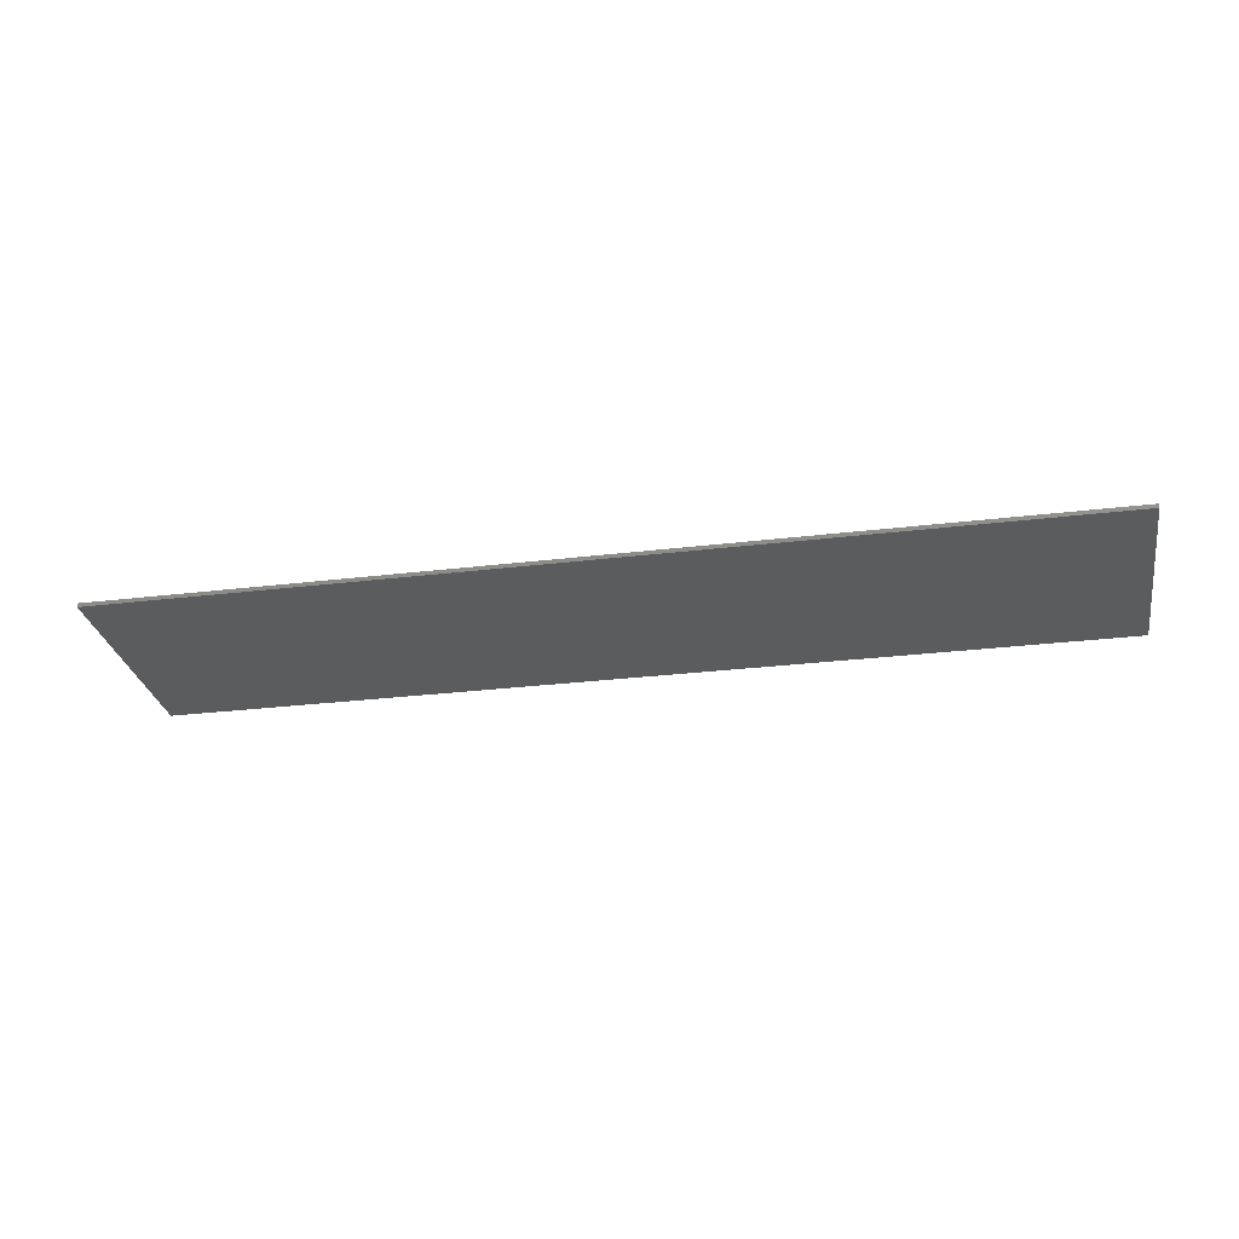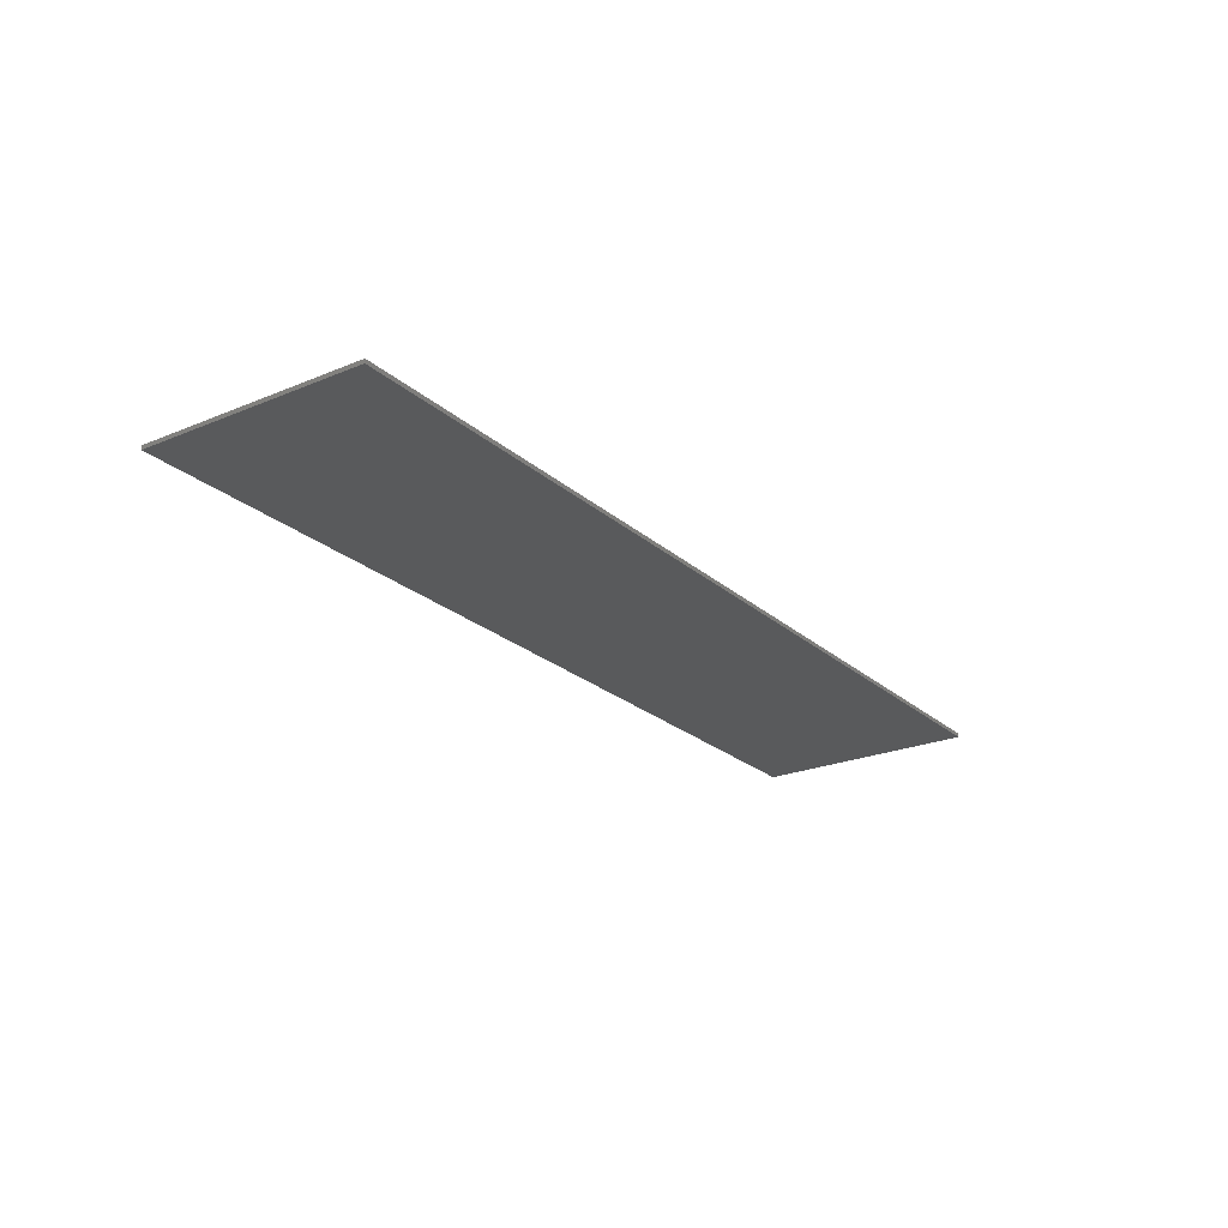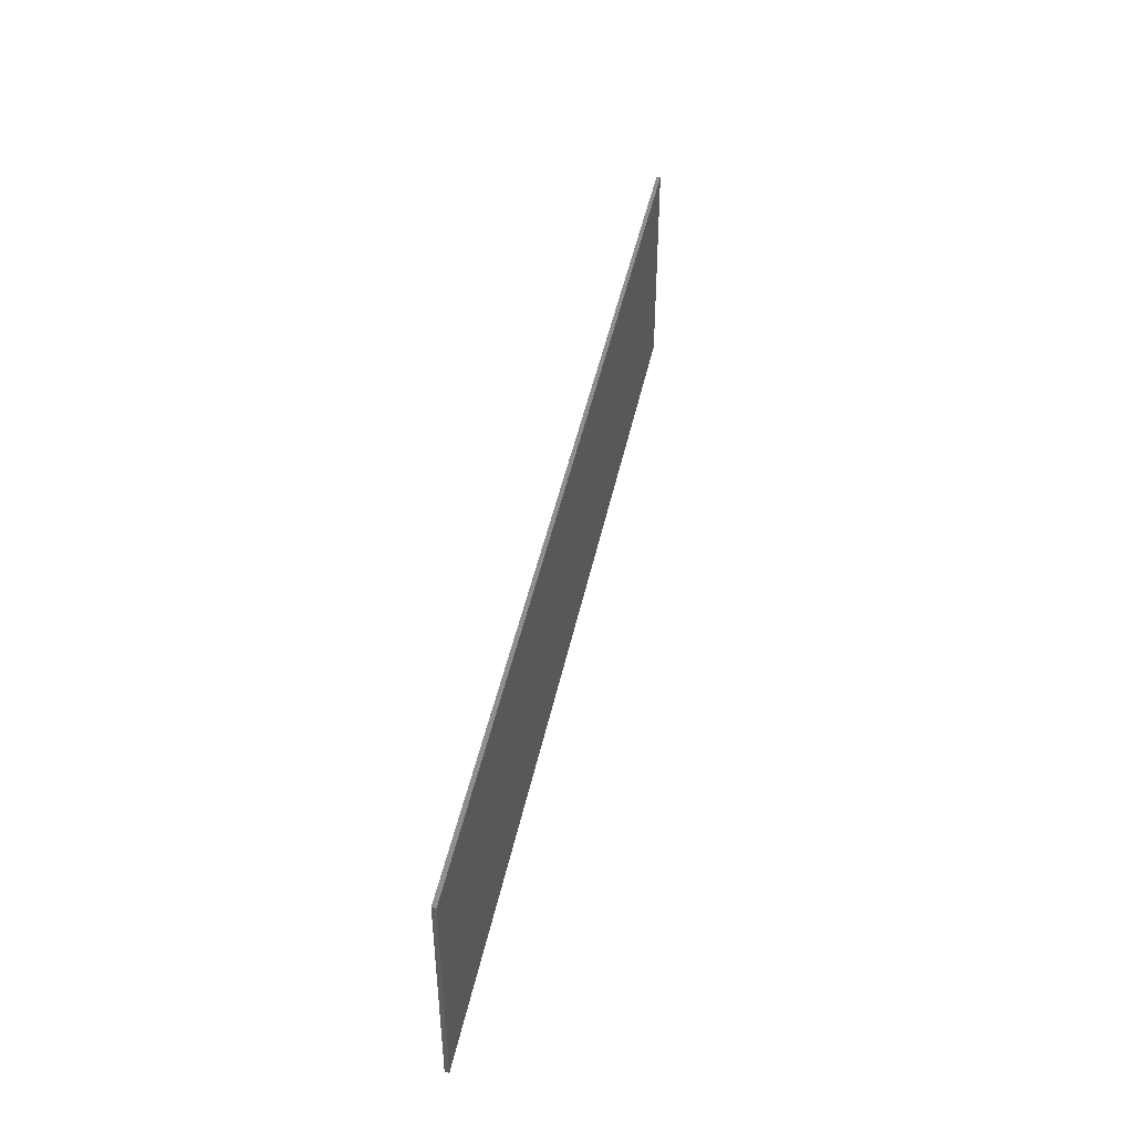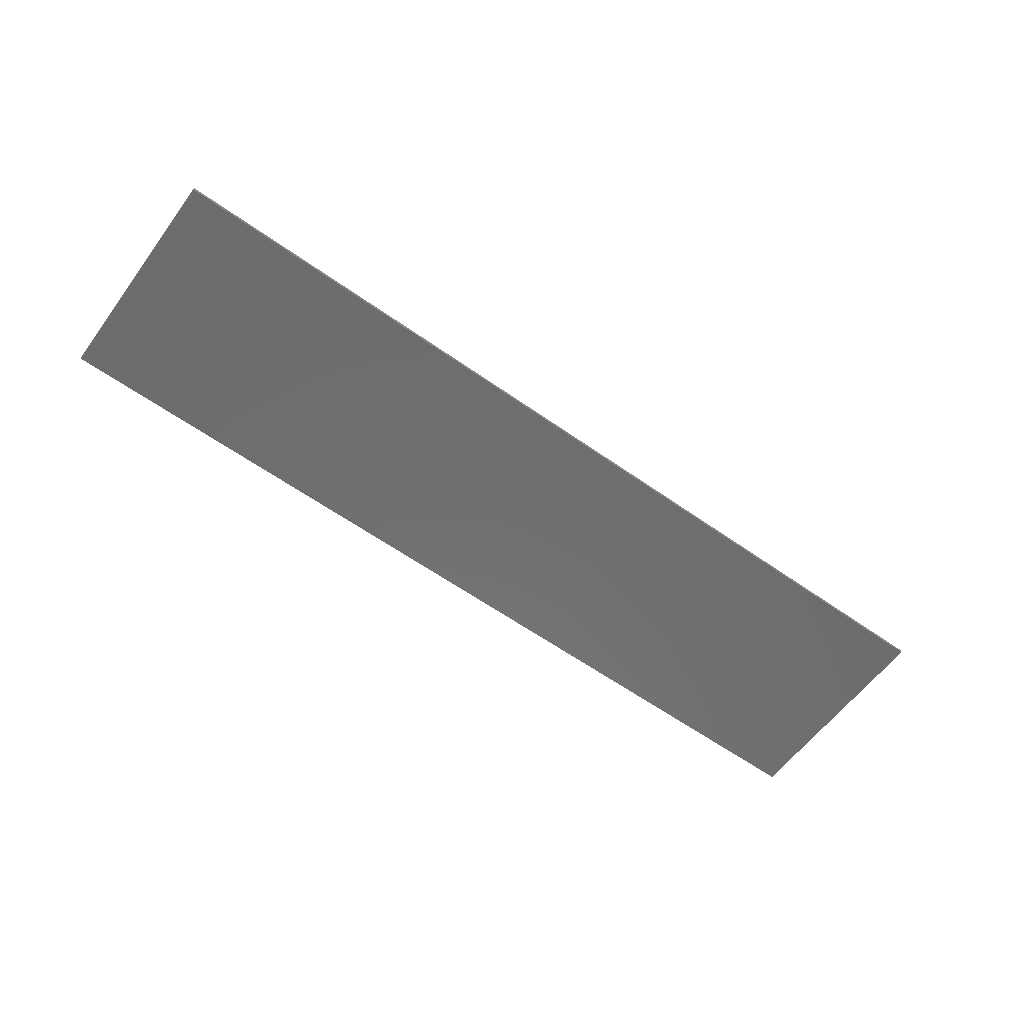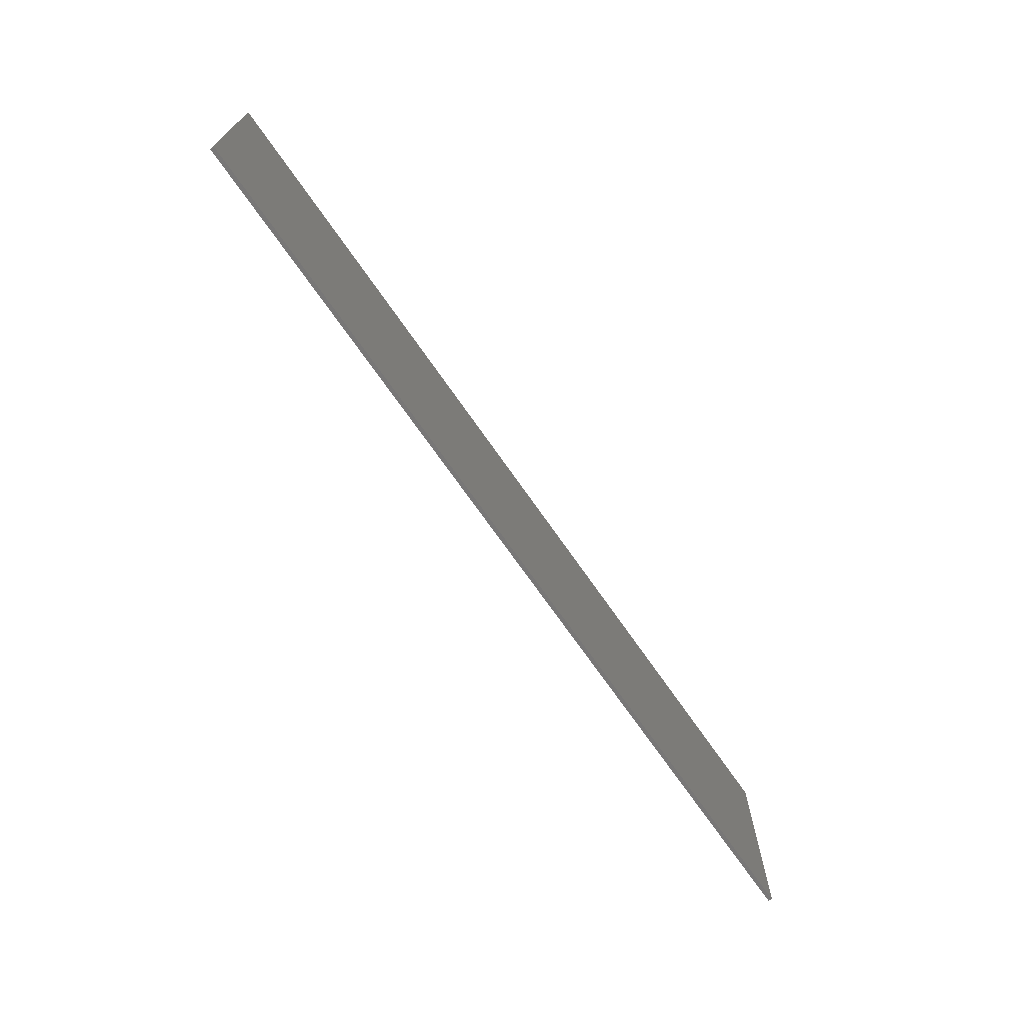
<metadata>
{"format":"stl","ext":"stl","renderer":"f3d","projection":"perspective","resolution":1024,"background":"white","views":[{"elev":-28.3,"azim":10.4,"up":"+Y"},{"elev":-23.5,"azim":125.0,"up":"+Y"},{"elev":45.3,"azim":101.8,"up":"+Z"},{"elev":-59.2,"azim":143.8,"up":"+Y"},{"elev":-70.1,"azim":-55.3,"up":"+Z"}]}
</metadata>
<code>
# stl→obj: 145 verts, 262 faces
v -7.849 -0.1 0.84
v -7.849 -0.1 0.24
v -7.751 -0.1 0.2452
v -7.654 -0.1 0.2605
v -7.561 -0.1 0.2857
v -7.473 -0.1 0.3204
v -7.391 -0.1 0.364
v -7.317 -0.1 0.4157
v -7.252 -0.1 0.4747
v -7.197 -0.1 0.54
v -7.154 -0.1 0.6104
v -7.122 -0.1 0.6847
v -7.103 -0.1 0.7617
v -7.096 -0.1 0.84
v -7.103 -0.1 0.9183
v -7.122 -0.1 0.9953
v -7.154 -0.1 1.07
v -7.197 -0.1 1.14
v -7.252 -0.1 1.205
v -7.317 -0.1 1.264
v -7.391 -0.1 1.316
v -7.473 -0.1 1.36
v -7.561 -0.1 1.394
v -7.654 -0.1 1.419
v -7.751 -0.1 1.435
v -7.849 -0.1 1.44
v -6.458 -0.1 1.253
v -6.344 -0.1 0.84
v -6.785 -0.1 1.604
v -7.273 -0.1 1.838
v -7.849 -0.1 1.92
v -7.273 -0.1 -0.1578
v -7.849 -0.1 -0.24
v -6.785 -0.1 0.0763
v -6.458 -0.1 0.4267
v -9.52 -0.1 1.92
v -8.821 -0.1 1.44
v -8.821 -0.1 0.24
v -8.821 -0.1 -0.24
v -9.52 -0.1 -1.92
v -8.821 -0.1 -1.92
v -4.408 -0.1 -1.92
v -4.408 -0.1 -1.44
v -4.901 -0.1 -1.328
v -5.149 -0.1 -1.773
v -5.317 -0.1 -1.014
v -5.776 -0.1 -1.357
v -5.599 -0.1 -0.5496
v -6.196 -0.1 -0.7352
v -5.698 -0.1 0
v -6.343 -0.1 0
v -5.599 -0.1 0.5496
v -6.196 -0.1 0.7352
v -5.317 -0.1 1.014
v -5.776 -0.1 1.357
v -4.901 -0.1 1.328
v -5.149 -0.1 1.773
v -4.408 -0.1 1.44
v -4.408 -0.1 1.92
v -3.916 -0.1 1.328
v -3.668 -0.1 1.773
v -3.5 -0.1 1.014
v -3.04 -0.1 1.357
v -3.218 -0.1 0.5496
v -2.621 -0.1 0.7352
v -3.119 -0.1 0
v -2.474 -0.1 0
v -3.218 -0.1 -0.5496
v -2.621 -0.1 -0.7352
v -3.5 -0.1 -1.014
v -3.04 -0.1 -1.357
v -3.916 -0.1 -1.328
v -3.668 -0.1 -1.773
v -1.344 -0.1 1.92
v -2.043 -0.1 1.92
v -2.043 -0.1 -1.92
v -1.344 -0.1 -1.44
v 0.896 -0.1 -1.92
v 0.896 -0.1 -1.44
v 1.398 -0.1 1.92
v 1.398 -0.1 -1.92
v 2.043 -0.1 -1.92
v 2.043 -0.1 1.92
v 4.408 -0.1 1.92
v 4.408 -0.1 1.44
v 4.9 -0.1 1.33
v 5.149 -0.1 1.773
v 5.317 -0.1 1.014
v 5.776 -0.1 1.357
v 5.454 -0.1 0.8
v 6.152 -0.1 0.8
v 5.776 -0.1 -1.357
v 6.152 -0.1 -0.8
v 5.454 -0.1 -0.8
v 5.317 -0.1 -1.014
v 4.901 -0.1 -1.328
v 5.149 -0.1 -1.773
v 4.408 -0.1 -1.44
v 4.408 -0.1 -1.92
v 3.916 -0.1 -1.328
v 3.668 -0.1 -1.773
v 3.5 -0.1 -1.014
v 3.04 -0.1 -1.357
v 3.218 -0.1 -0.5496
v 2.621 -0.1 -0.7352
v 3.119 -0.1 0
v 2.474 -0.1 0
v 3.218 -0.1 0.5496
v 2.621 -0.1 0.7352
v 3.5 -0.1 1.014
v 3.04 -0.1 1.357
v 3.916 -0.1 1.328
v 3.668 -0.1 1.773
v 7.419 -0.1 -1.44
v 6.774 -0.1 -1.92
v 9.52 -0.1 -1.92
v 9.52 -0.1 -1.44
v 6.774 -0.1 1.92
v 7.419 -0.1 1.44
v 9.52 -0.1 1.44
v 9.52 -0.1 1.92
v 7.419 -0.1 0.24
v 7.419 -0.1 -0.24
v 9.52 -0.1 -0.24
v 9.52 -0.1 0.24
v 6.774 -0.1 0
v -6.456 -0.1 -0.32
v -6.344 -0.1 1.92
v -9.52 -0.1 -2
v -4.408 -0.1 0
v 4.408 -0.1 0
v 5.599 -0.1 -0.5496
v 5.698 -0.1 0
v 5.599 -0.1 0.5496
v 9.52 -0.1 2
v -9.52 -0.1 2
v 9.52 -0.1 -2
v 11.6 0 2.8
v 11.6 0 -2.8
v -11.6 0 -2.8
v -11.6 0 2.8
v -11.6 -0.1 2.8
v 11.6 -0.1 2.8
v -11.6 -0.1 -2.8
v 11.6 -0.1 -2.8
f 1 2 3
f 1 3 4
f 1 4 5
f 1 5 6
f 1 6 7
f 1 7 8
f 1 8 9
f 1 9 10
f 1 10 11
f 1 11 12
f 1 12 13
f 1 13 14
f 1 14 15
f 1 15 16
f 1 16 17
f 1 17 18
f 1 18 19
f 1 19 20
f 1 20 21
f 1 21 22
f 1 22 23
f 1 23 24
f 1 24 25
f 1 25 26
f 27 17 14
f 14 28 27
f 29 20 17
f 17 27 29
f 30 23 20
f 20 29 30
f 31 26 23
f 23 30 31
f 32 5 2
f 2 33 32
f 34 8 5
f 5 32 34
f 35 11 8
f 8 34 35
f 28 14 11
f 11 35 28
f 36 37 26
f 26 31 36
f 38 39 33
f 33 2 38
f 38 36 40
f 40 39 38
f 39 40 41
f 36 38 37
f 42 43 44
f 44 45 42
f 45 44 46
f 46 47 45
f 47 46 48
f 48 49 47
f 49 48 50
f 50 51 49
f 51 50 52
f 52 53 51
f 53 52 54
f 54 55 53
f 55 54 56
f 56 57 55
f 57 56 58
f 58 59 57
f 59 58 60
f 60 61 59
f 61 60 62
f 62 63 61
f 63 62 64
f 64 65 63
f 65 64 66
f 66 67 65
f 67 66 68
f 68 69 67
f 69 68 70
f 70 71 69
f 71 70 72
f 72 73 71
f 73 72 43
f 43 42 73
f 74 75 76
f 76 77 74
f 77 76 78
f 78 79 77
f 80 81 82
f 82 83 80
f 84 85 86
f 86 87 84
f 87 86 88
f 88 89 87
f 89 88 90
f 90 91 89
f 92 93 94
f 94 95 92
f 92 95 96
f 96 97 92
f 97 96 98
f 98 99 97
f 99 98 100
f 100 101 99
f 101 100 102
f 102 103 101
f 103 102 104
f 104 105 103
f 105 104 106
f 106 107 105
f 107 106 108
f 108 109 107
f 109 108 110
f 110 111 109
f 111 110 112
f 112 113 111
f 113 112 85
f 85 84 113
f 114 115 116
f 116 117 114
f 118 119 120
f 120 121 118
f 122 123 124
f 124 125 122
f 126 115 114
f 114 123 126
f 122 126 123
f 126 122 119
f 119 118 126
f 127 32 33
f 33 41 127
f 34 32 127
f 35 34 127
f 127 51 35
f 128 27 28
f 28 53 128
f 128 29 27
f 128 30 29
f 128 31 30
f 73 42 76
f 71 73 76
f 69 71 76
f 67 69 76
f 76 75 67
f 75 65 67
f 75 63 65
f 75 61 63
f 75 59 61
f 59 128 57
f 128 55 57
f 128 53 55
f 49 41 47
f 47 41 45
f 42 45 41
f 41 129 42
f 130 58 56
f 56 54 130
f 130 54 52
f 52 50 130
f 130 50 48
f 48 46 130
f 130 46 44
f 44 43 130
f 130 43 72
f 72 70 130
f 130 70 68
f 68 66 130
f 130 66 64
f 64 62 130
f 130 62 60
f 60 58 130
f 74 77 79
f 79 80 74
f 97 99 115
f 92 97 115
f 93 92 115
f 115 126 93
f 91 126 118
f 118 89 91
f 118 87 89
f 118 84 87
f 84 83 113
f 83 111 113
f 83 109 111
f 107 109 83
f 83 82 107
f 107 82 105
f 105 82 103
f 103 82 101
f 101 82 99
f 131 98 96
f 96 95 131
f 131 132 133
f 133 134 131
f 131 88 86
f 86 85 131
f 131 85 112
f 112 110 131
f 131 110 108
f 108 106 131
f 131 106 104
f 104 102 131
f 131 102 100
f 100 98 131
f 91 90 134
f 132 94 93
f 91 134 133
f 133 126 91
f 119 122 125
f 125 120 119
f 123 114 117
f 117 124 123
f 131 95 94
f 94 132 131
f 131 134 90
f 90 88 131
f 79 78 81
f 81 80 79
f 1 26 37
f 37 38 1
f 1 38 2
f 51 53 28
f 28 35 51
f 51 127 49
f 127 41 49
f 33 39 41
f 133 132 93
f 93 126 133
f 135 118 121
f 135 84 118
f 135 83 84
f 135 80 83
f 135 136 74
f 74 80 135
f 136 36 31
f 136 31 128
f 136 128 59
f 136 59 75
f 136 75 74
f 129 41 40
f 129 76 42
f 129 137 78
f 78 76 129
f 137 116 115
f 137 115 99
f 137 99 82
f 137 82 81
f 137 81 78
f 138 139 140
f 140 141 138
f 142 143 138
f 138 141 142
f 144 142 141
f 141 140 144
f 145 144 140
f 140 139 145
f 143 145 139
f 139 138 143
f 142 136 135
f 135 143 142
f 129 136 142
f 142 144 129
f 137 129 144
f 144 145 137
f 143 135 137
f 137 145 143

</code>
